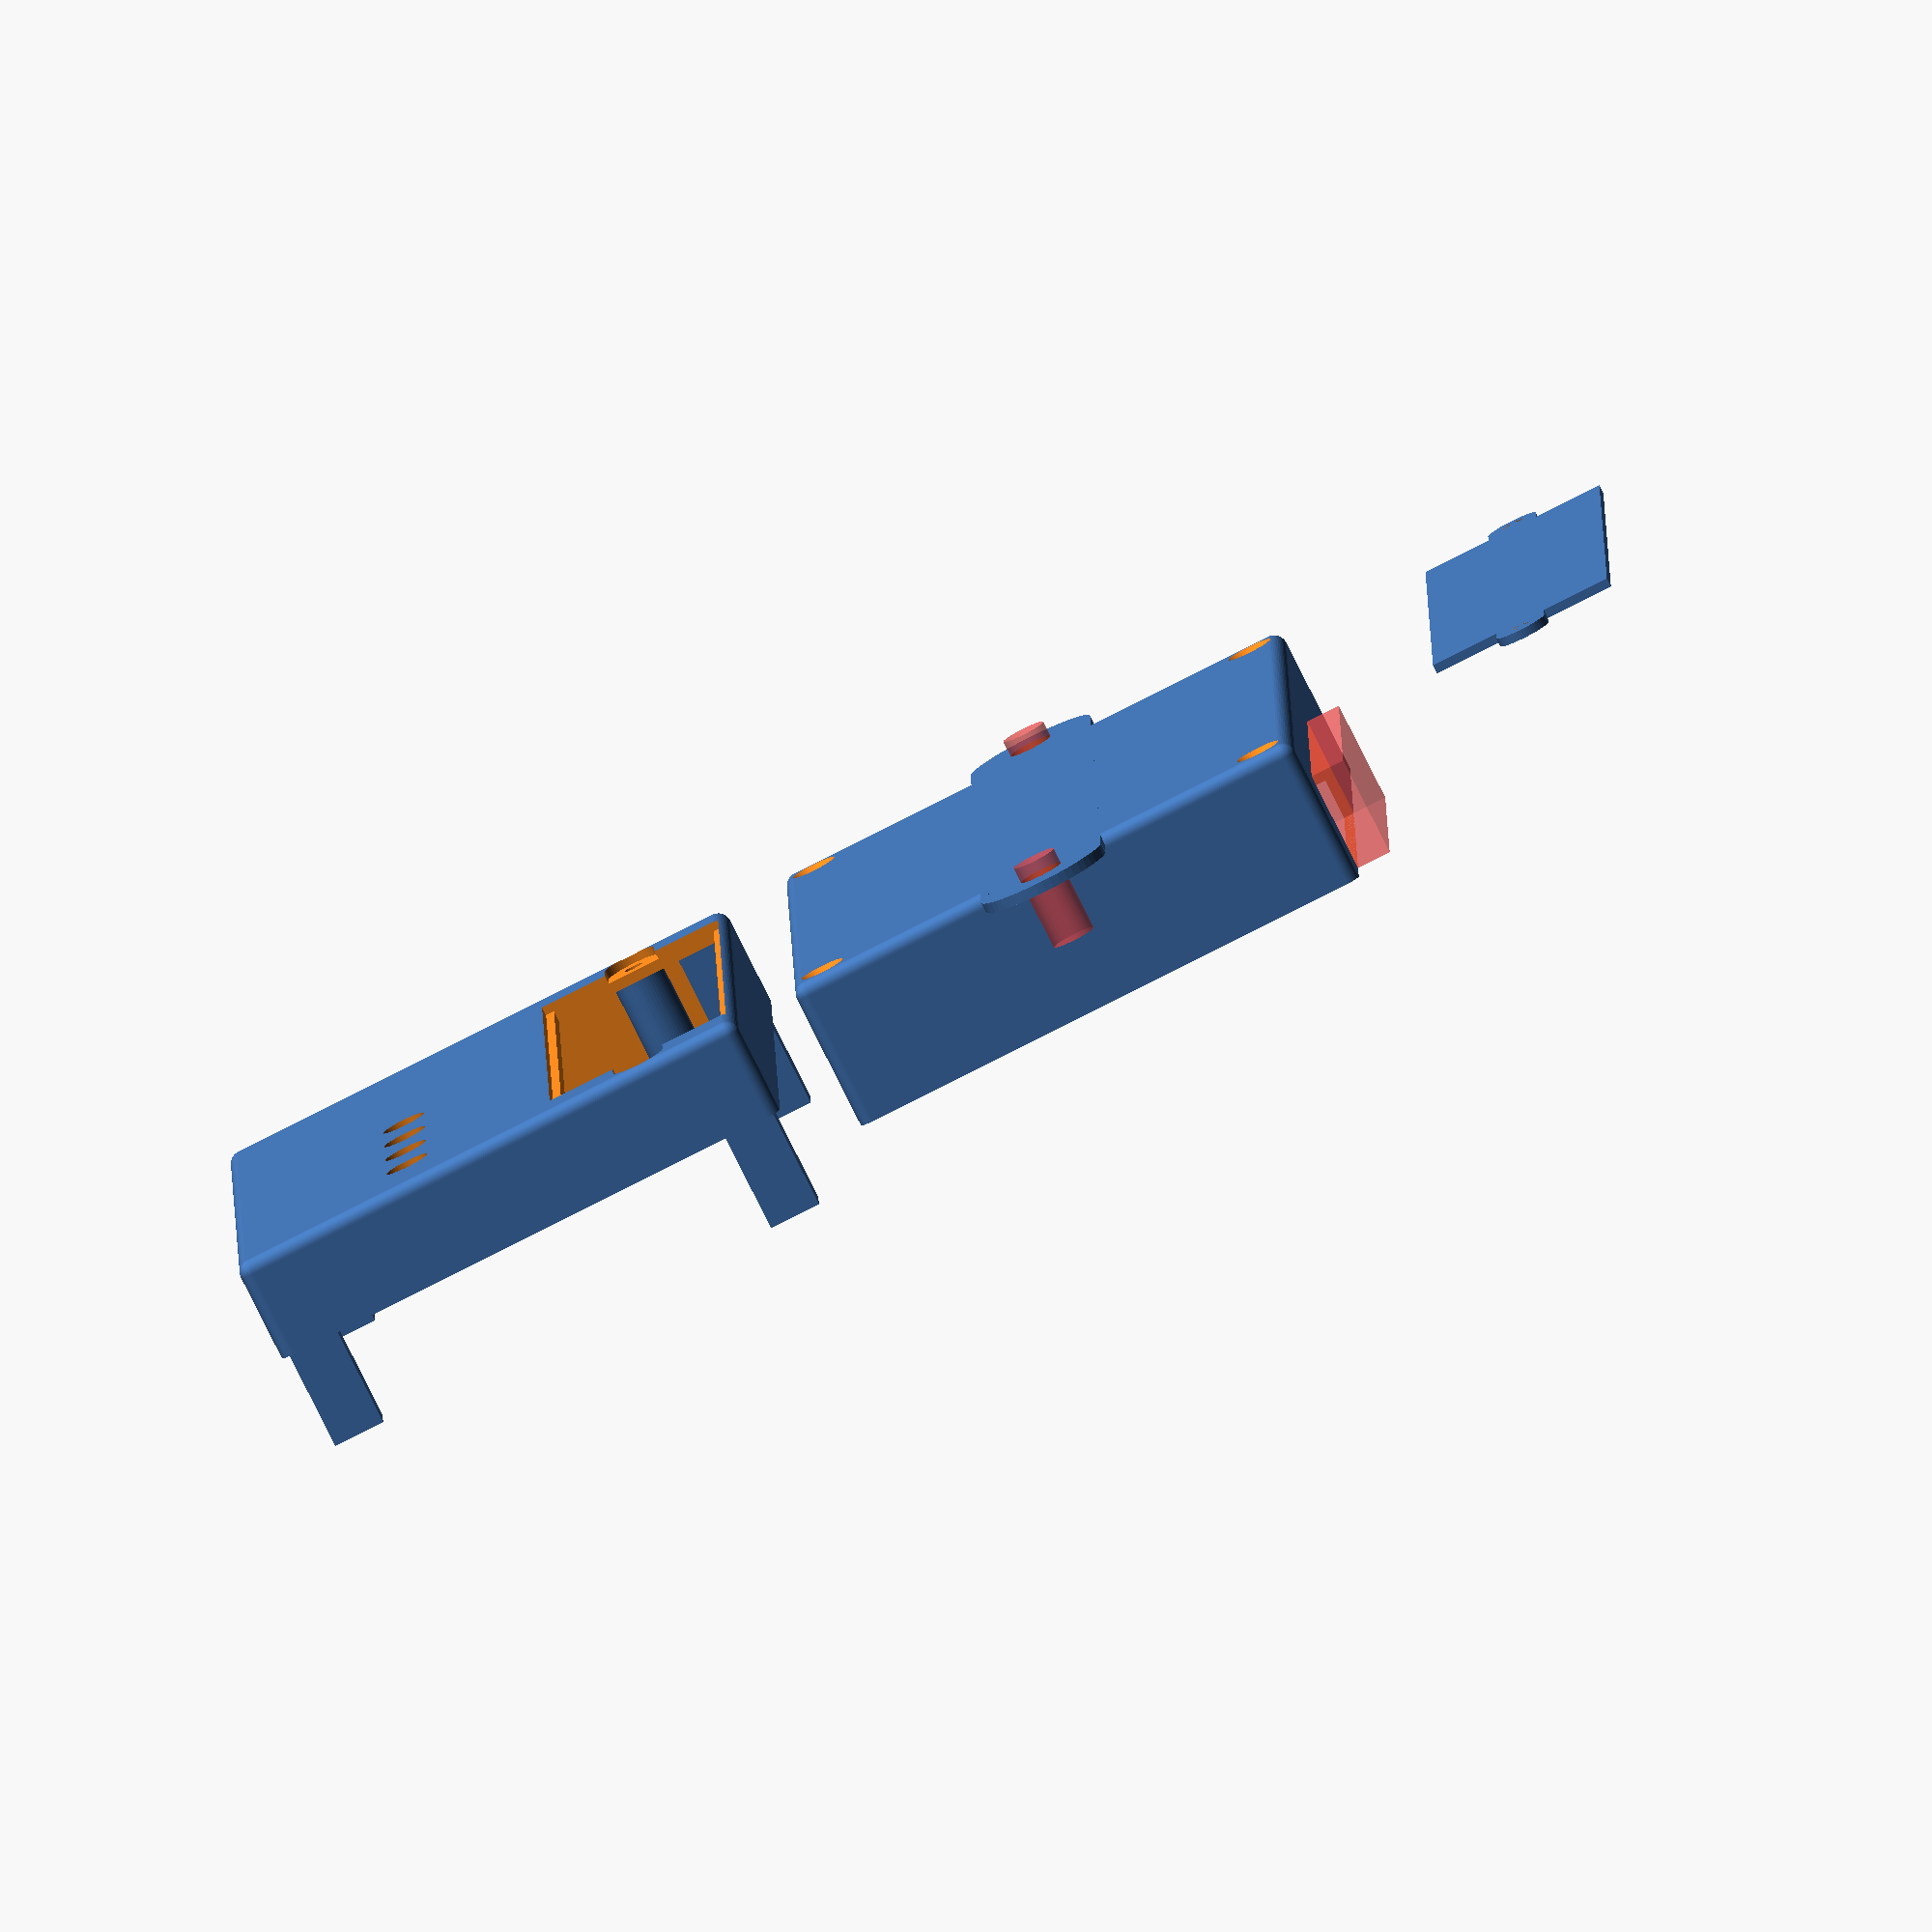
<openscad>
$fn=50;

module krabicka(innerX,innerY,outerZ,outerDia=5,wall=1.2) {
    translate([-wall-innerX/2,-wall-innerY/2,-wall]) difference() {
        translate([outerDia/2,outerDia/2,outerDia/2]) minkowski() {
            sphere(d=outerDia);
            cube([innerX+wall*2-outerDia,innerY+wall*2-outerDia,outerZ+outerDia*2]);
        }
        translate([wall,wall,wall]) cube([innerX,innerY,outerZ*2]);
        translate([-1,-1,outerZ]) cube([innerX*2,innerY*2,outerZ*3]);
    }
}

module roztec(dx,dy,z=0) {
    translate([-dx/2,-dy/2,z]) children();
    translate([dx/2,-dy/2,z]) children();
    translate([-dx/2,dy/2,z]) children();
    translate([dx/2,dy/2,z]) children();
}

module cubexy(xx,yy,zz,z=0) {
    translate([-xx/2,-yy/2,z]) cube([xx,yy,zz]);
}

bx=91;
by=60;
ox=90.17;
oy=59.69;
hx=85.09;
hy=54.61;
xd=15;

module spodek() {
    difference() {
        translate([ox/2,oy/2,0]) difference() {
            union() {
                roztec(hx,hy) cylinder(d=6,h=3);
                krabicka(bx,by,1.2+3+1.6+11.6,3);
                cubexy(bx+xd,xd,1.2,-1.2);
                translate([(bx+xd)/2,0,-1.2]) cylinder(d=xd,h=1.2);
                translate([-(bx+xd)/2,0,-1.2]) cylinder(d=xd,h=1.2);
            }
            roztec(hx,hy,-3) cylinder(d=2.7,h=10);
            roztec(hx,hy,-1.2) cylinder(d1=5.2,d2=2.7,h=1.7);
            translate([(bx+xd)/2,0,-3]) #cylinder(d=5,h=10);
            translate([-(bx+xd)/2,0,-3]) #cylinder(d=5,h=10);
        }
        translate([6.85,55,3+1.6]) #cube([46,10,11.6]);
    }
}

module ledky(z=0) {
    for (l=[0:3]) translate([12.7+11.43*l,39.37,z]) children();
}

module vrch() {
    difference() {
        union() {
            translate([ox/2,oy/2,0]) difference() {
                union() {
                    rotate([0,180,0]) krabicka(bx,by,11.7,3);
                    roztec(hx,hy,-22) cubexy(6,6,22);
                    translate([0,-(by-30)/2,0]) cubexy(bx,30,1,-1);
                }
                roztec(hx,hy,-23) cylinder(d=2.3,h=15);
            }
            ledky(-4) cylinder(d=7,h=4,$fn=50);
            translate([2.54,10.541,-10]) cylinder(d=6,h=10);
            translate([87.63,10.541,-10]) cylinder(d=6,h=10);
        }
        ledky(-10) cylinder(d=5.1,h=20,$fn=50);
        translate([45.212,10.541,-2]) cubexy(78,20,10);
        translate([2.54,10.541,-11]) cylinder(d=2.3,h=15);
        translate([87.63,10.541,-11]) cylinder(d=2.3,h=15);
        translate([45.212,10.541,0.2]) kryt(0,0.2);
    }
}

module kryt(diry=0,zvetseni=0) {
    difference() {
        union() {
            cubexy(78,21.8+zvetseni,1);
            cubexy(85.09+zvetseni,6+zvetseni,1);
            translate([-85.09/2,0,0]) cylinder(d=6+zvetseni,h=1);
            translate([85.09/2,0,0]) cylinder(d=6+zvetseni,h=1);
        }
        if (diry) {
            translate([-85.09/2,0,0]) cylinder(d1=2.7,d2=5,h=1);
            translate([85.09/2,0,0]) cylinder(d1=2.7,d2=5,h=1);
        }
    }
}

translate([0,0,1.2]) spodek();
translate([0,-10,1.2]) rotate([180,0,0]) vrch(); //26.6
translate([40,90,0]) kryt(1,0);

</openscad>
<views>
elev=82.0 azim=270.7 roll=206.7 proj=o view=wireframe
</views>
